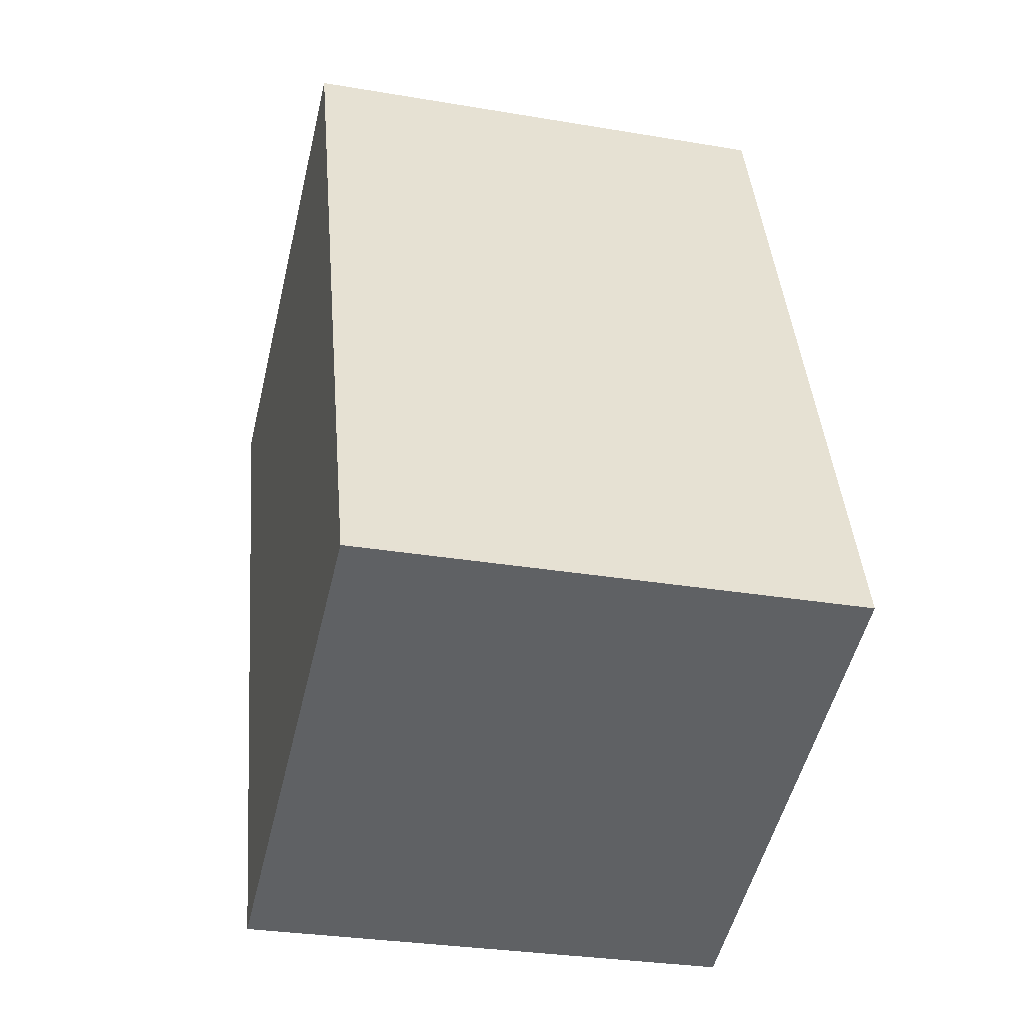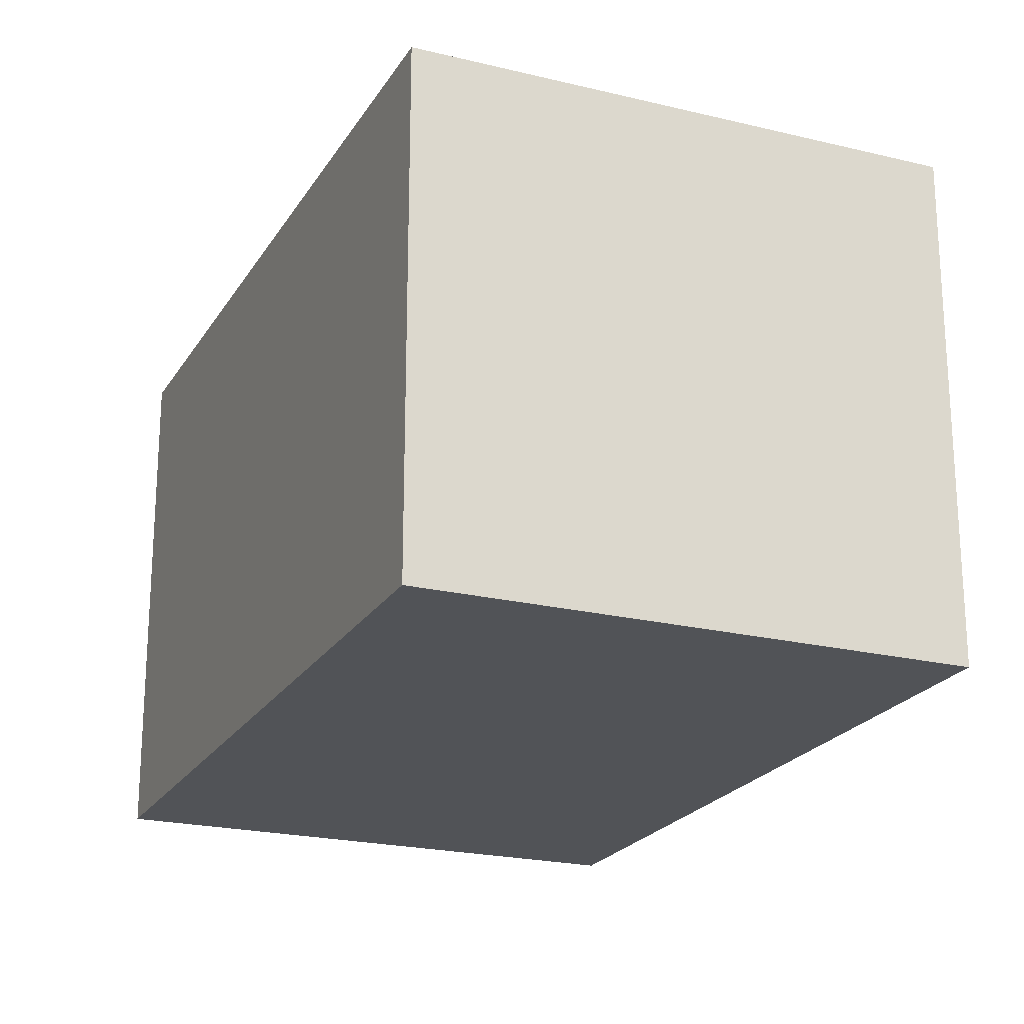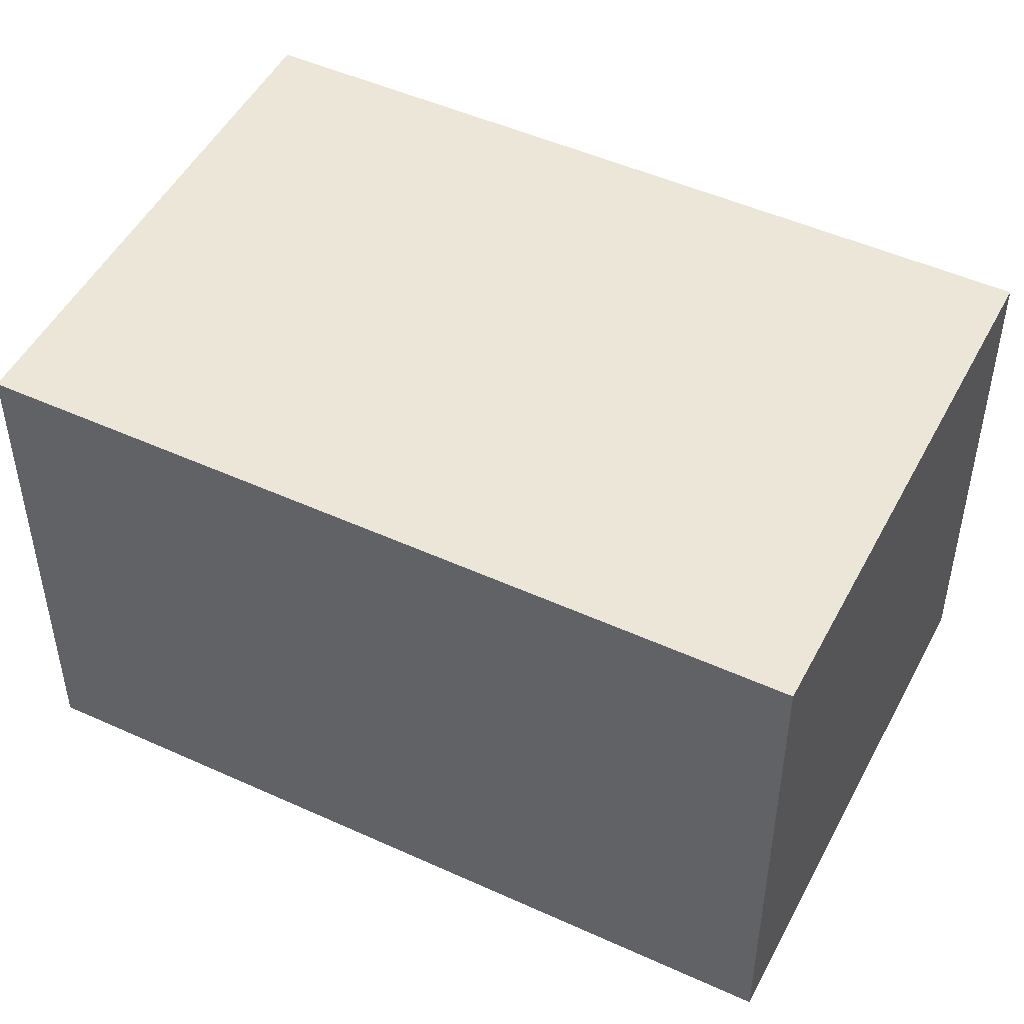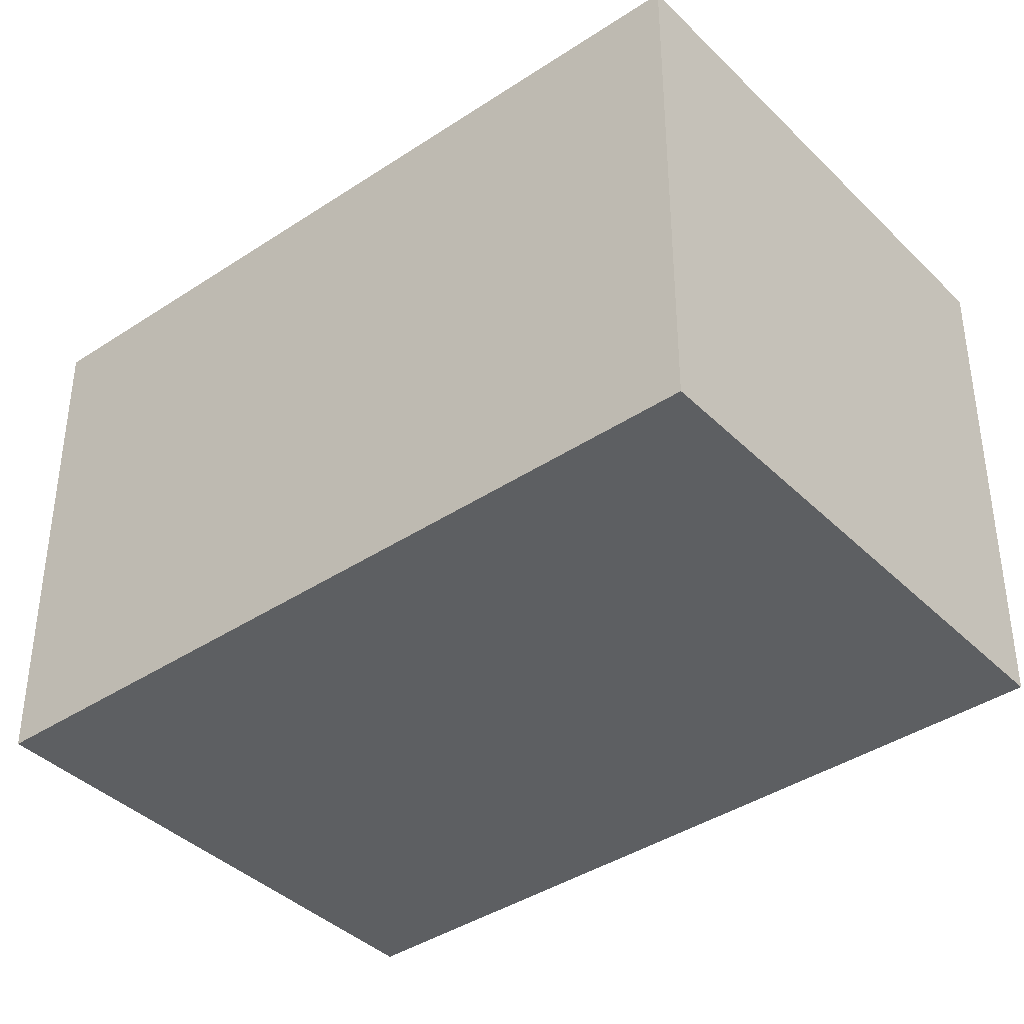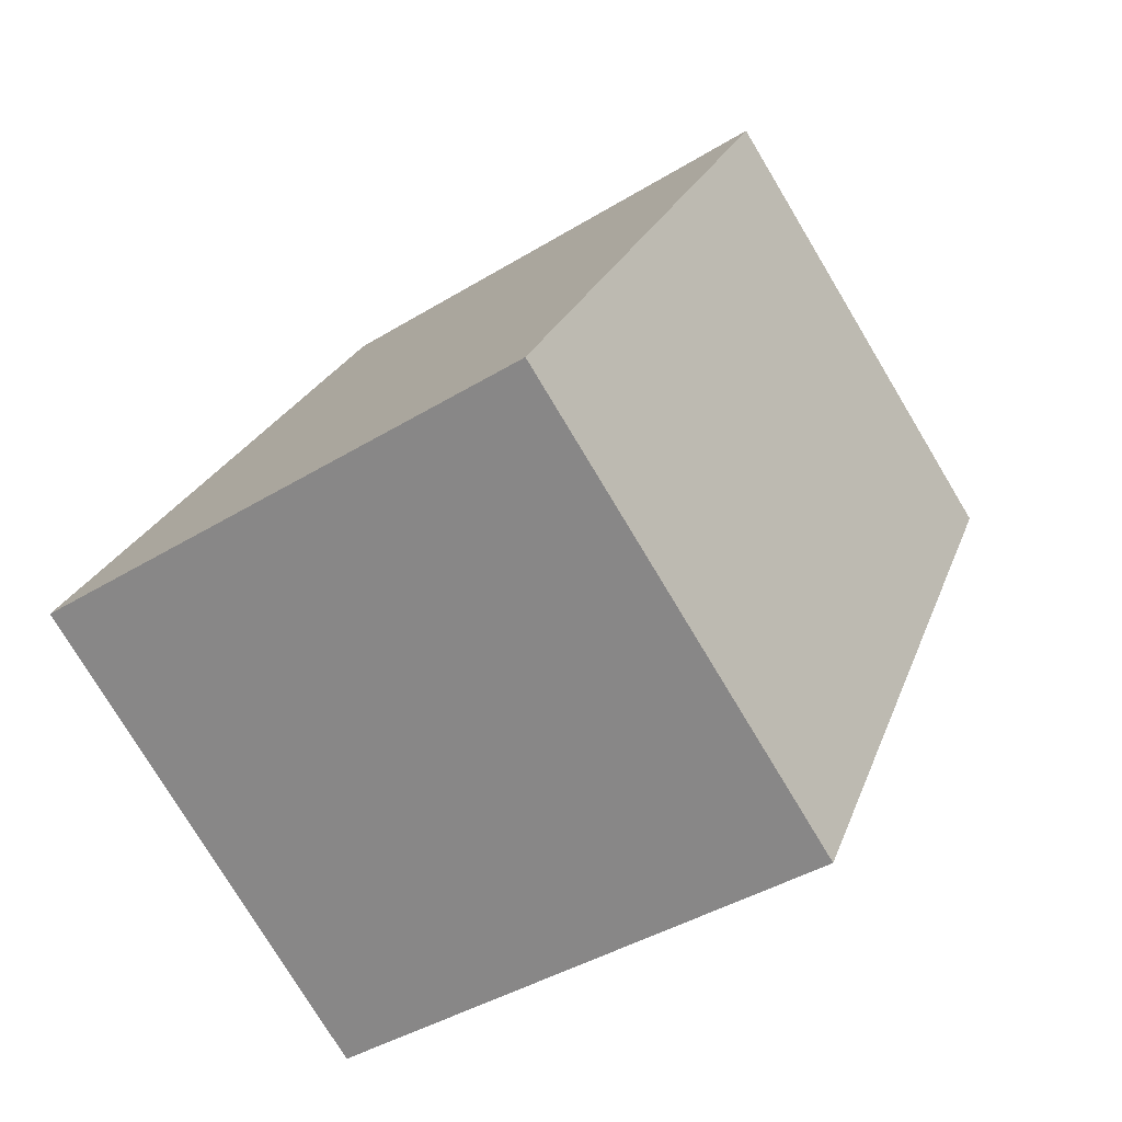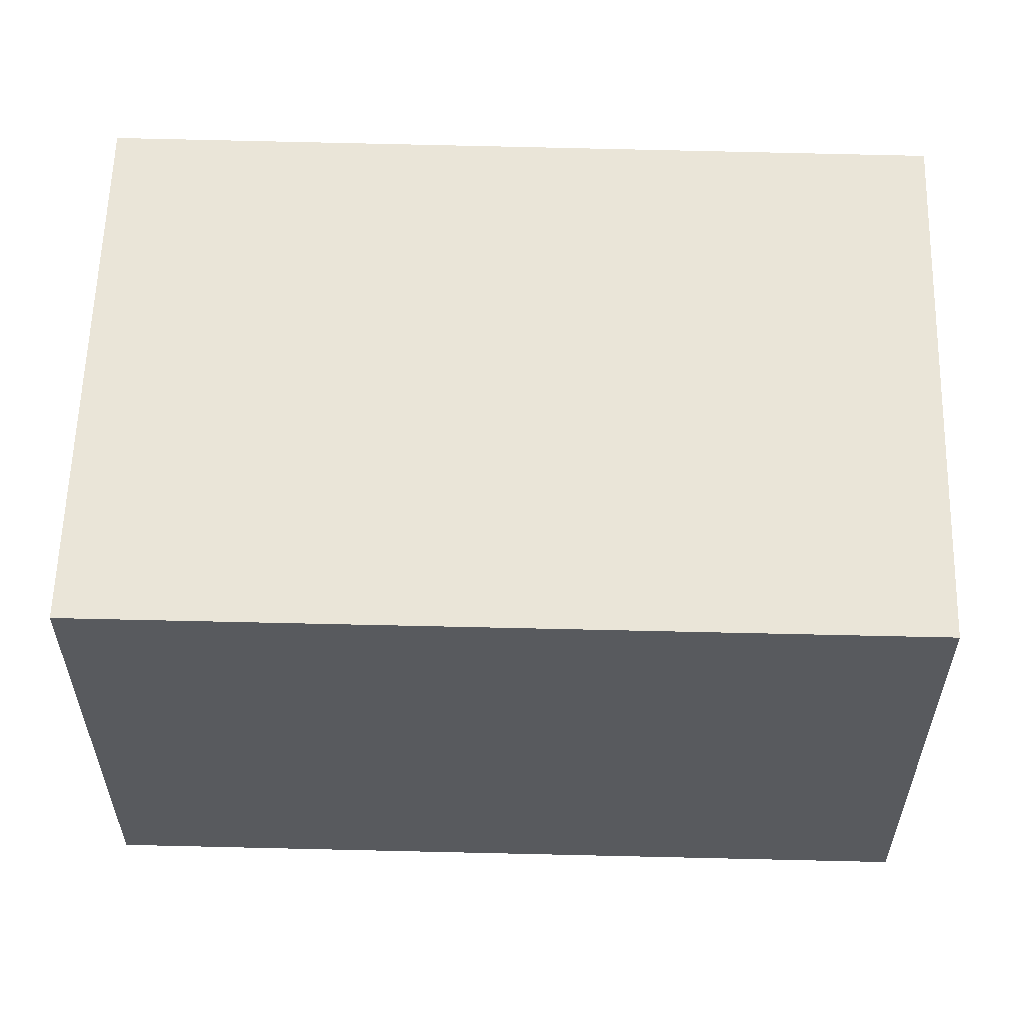
<metadata>
{"format":"obj","ext":"obj","renderer":"f3d","projection":"perspective","resolution":1024,"background":"white","views":[{"elev":-30.0,"azim":-103.9,"up":"+Z"},{"elev":-21.8,"azim":176.4,"up":"+Y"},{"elev":49.2,"azim":-43.7,"up":"+Y"},{"elev":-39.5,"azim":149.2,"up":"+Y"},{"elev":-77.0,"azim":31.0,"up":"+Z"},{"elev":59.3,"azim":111.1,"up":"+Y"}]}
</metadata>
<code>
v  0 10.61 6.495e-16
v  16.28 10.61 12.03
v  10.62 10.61 -3.787
v  0.025 10.61 0.07
v  5.588 10.61 15.8
v  5.722 10.61 15.75
v  16.28 -7.363e-16 12.03
v  10.62 2.319e-16 -3.787
v  0 0 0
v  5.588 -9.675e-16 15.8
v  0.025 -4.286e-18 0.07
v  5.722 -9.646e-16 15.75
g defaultobject
f 1 2 3
f 2 1 4
f 2 4 5
f 2 5 6
f 7 3 2
f 3 7 8
f 8 1 3
f 1 8 9
f 9 4 1
f 4 9 5
f 5 9 10
f 10 9 11
f 6 7 2
f 7 6 5
f 7 5 12
f 12 5 10
f 7 9 8
f 9 7 11
f 11 7 10
f 10 7 12

</code>
